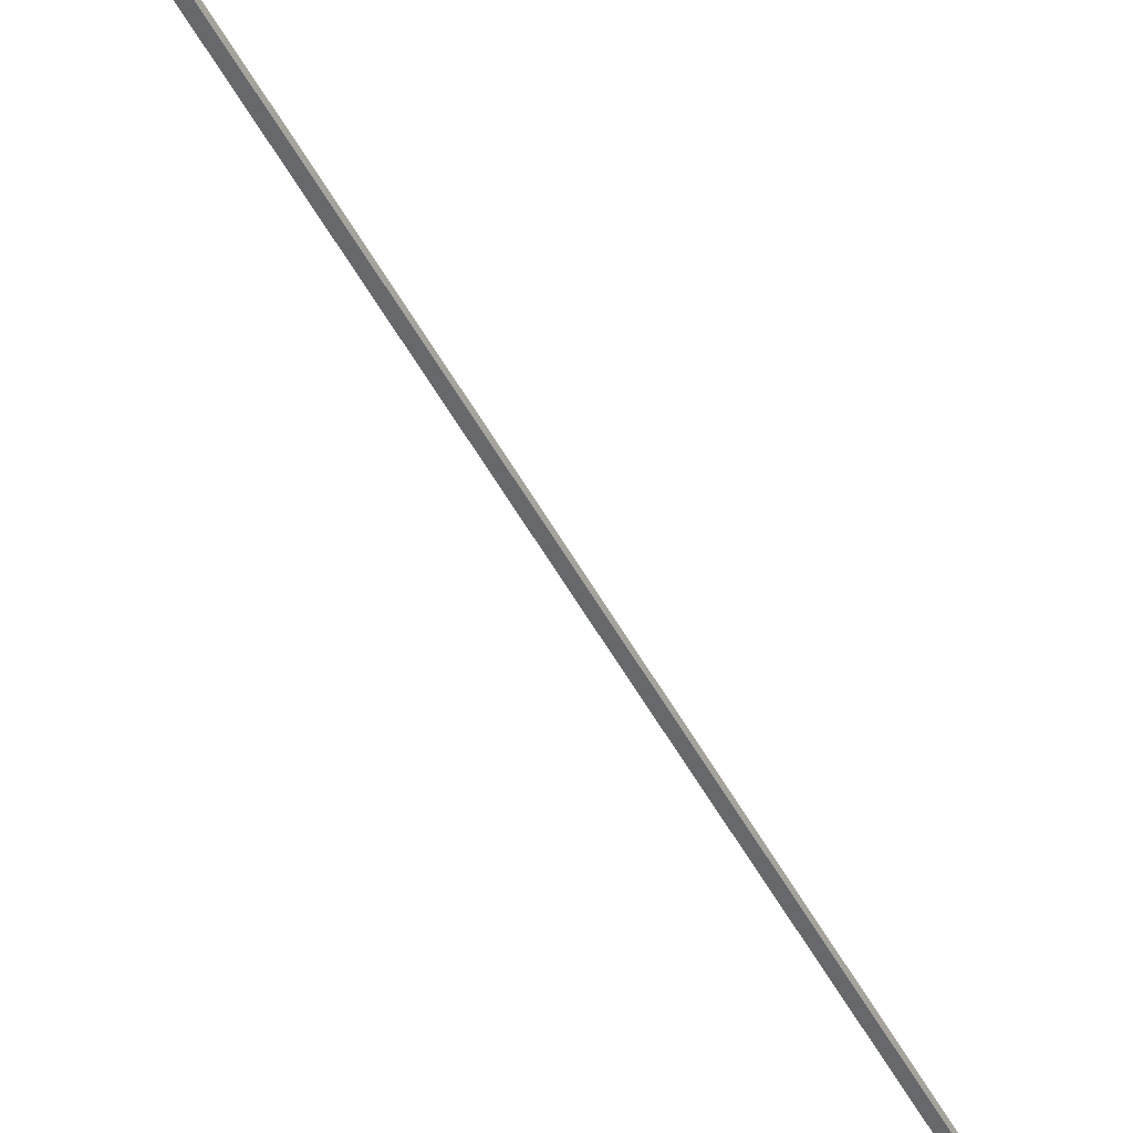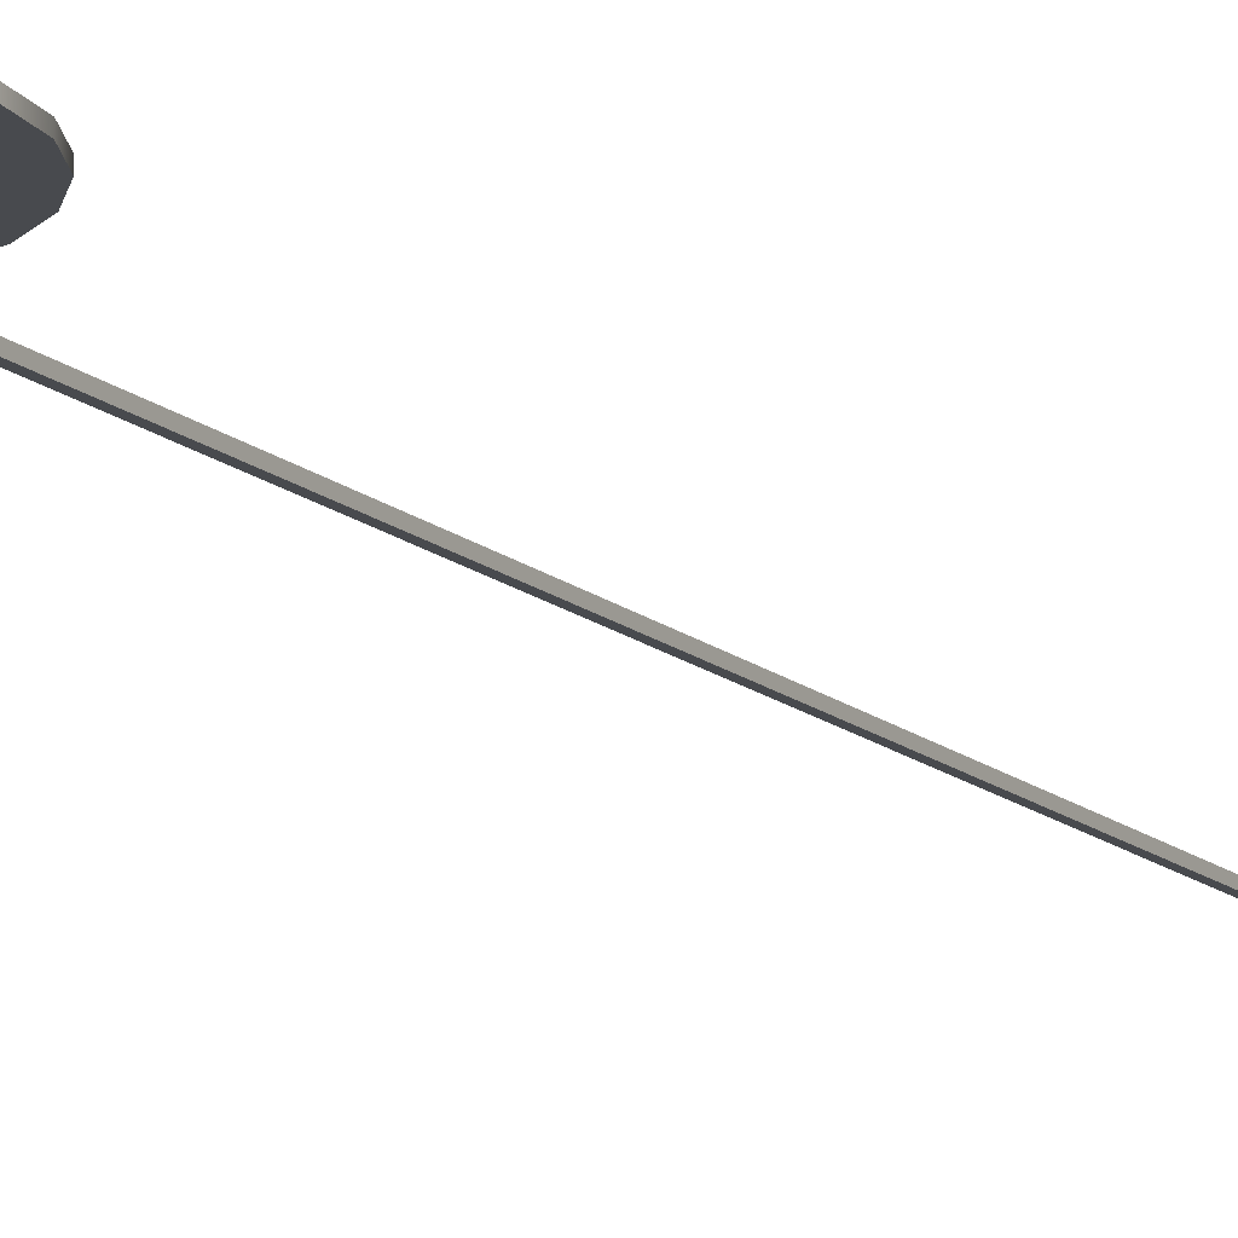
<metadata>
{"format":"obj","ext":"obj","renderer":"f3d","projection":"perspective","resolution":1024,"background":"white","views":[{"elev":-52.3,"azim":27.9,"up":"+Z"},{"elev":-13.0,"azim":-152.5,"up":"+Z"}]}
</metadata>
<code>
g Mesh1 Group2 Group1 Model
v -4.512e-14 0 -0
v -10 3.948e-14 10
v -10 0 -1.41e-15
f 1 2 3
v -4.512e-14 3.948e-14 10
f 2 1 4
v -4.512e-14 2000 10
f 1 5 4
v -4.512e-14 2000 -7.772e-12
f 5 1 6
v -10 2000 -7.773e-12
f 1 7 6
f 7 1 3
v -10 2000 10
f 3 8 7
f 8 3 2
f 2 5 8
f 5 2 4
f 5 7 8
f 7 5 6
g Mesh2 Group3 Group1 Model
v -222.3 2167 10
v -230 2225 10
v -222.3 2167 -7.755e-12
f 9 10 11
v 220 2225 10
f 10 9 12
v 212.3 2167 10
f 12 9 13
v -199.9 2112 10
f 9 14 13
v -199.9 2112 -7.755e-12
f 14 9 15
f 11 15 9
v 212.3 2167 -7.755e-12
f 11 16 15
v 220 2225 -7.755e-12
f 17 16 11
f 16 17 13
f 12 13 17
v 212.3 2283 -7.755e-12
f 17 18 12
v -230 2225 -7.755e-12
f 18 17 19
f 19 17 11
f 19 11 10
v -222.3 2283 10
f 10 20 19
v 212.3 2283 10
f 20 10 21
f 21 10 12
f 21 12 18
v 189.9 2338 -7.755e-12
f 18 22 21
v -222.3 2283 -7.755e-12
f 22 18 23
f 23 18 19
f 23 19 20
v -199.9 2338 10
f 20 24 23
v 189.9 2338 10
f 24 20 25
f 25 20 21
f 25 21 22
v 154.1 2384 -7.755e-12
f 22 26 25
v -199.9 2338 -7.755e-12
f 26 22 27
f 27 22 23
f 27 23 24
v -164.1 2384 10
f 24 28 27
v 154.1 2384 10
f 28 24 29
f 29 24 25
f 29 25 26
v 107.5 2420 10
f 29 26 30
v 107.5 2420 -7.755e-12
f 31 30 26
v 53.23 2442 10
f 30 31 32
v 53.23 2442 -7.755e-12
f 33 32 31
v -5 2450 10
f 32 33 34
v -5 2450 -7.755e-12
f 35 34 33
v -63.23 2442 10
f 34 35 36
v -63.23 2442 -7.755e-12
f 37 36 35
v -117.5 2420 10
f 36 37 38
v -117.5 2420 -7.755e-12
f 39 38 37
f 38 39 28
v -164.1 2384 -7.755e-12
f 40 28 39
f 40 27 28
f 40 26 27
f 31 26 40
f 39 31 40
f 33 31 39
f 37 33 39
f 35 33 37
f 38 28 29
f 30 38 29
f 32 38 30
f 36 38 32
f 34 36 32
v 189.9 2112 10
f 13 41 16
f 13 14 41
v -164.1 2066 10
f 14 42 41
v -164.1 2066 -7.755e-12
f 42 14 43
f 15 43 14
v 189.9 2112 -7.755e-12
f 15 44 43
f 16 44 15
f 44 16 41
v 154.1 2066 10
f 41 45 44
f 41 42 45
v -117.5 2030 10
f 42 46 45
f 42 43 46
v -117.5 2030 -7.755e-12
f 47 46 43
v -63.23 2008 10
f 46 47 48
v -63.23 2008 -7.755e-12
f 49 48 47
v -5 2000 10
f 48 49 50
v -5 2000 -7.755e-12
f 51 50 49
v 53.23 2008 10
f 50 51 52
v 53.23 2008 -7.755e-12
f 53 52 51
v 107.5 2030 10
f 52 53 54
v 107.5 2030 -7.755e-12
f 55 54 53
f 54 55 45
v 154.1 2066 -7.755e-12
f 56 45 55
f 56 44 45
f 44 56 43
f 43 56 47
f 56 55 47
f 47 55 49
f 55 53 49
f 51 49 53
f 45 46 54
f 46 48 54
f 54 48 52
f 50 52 48

</code>
